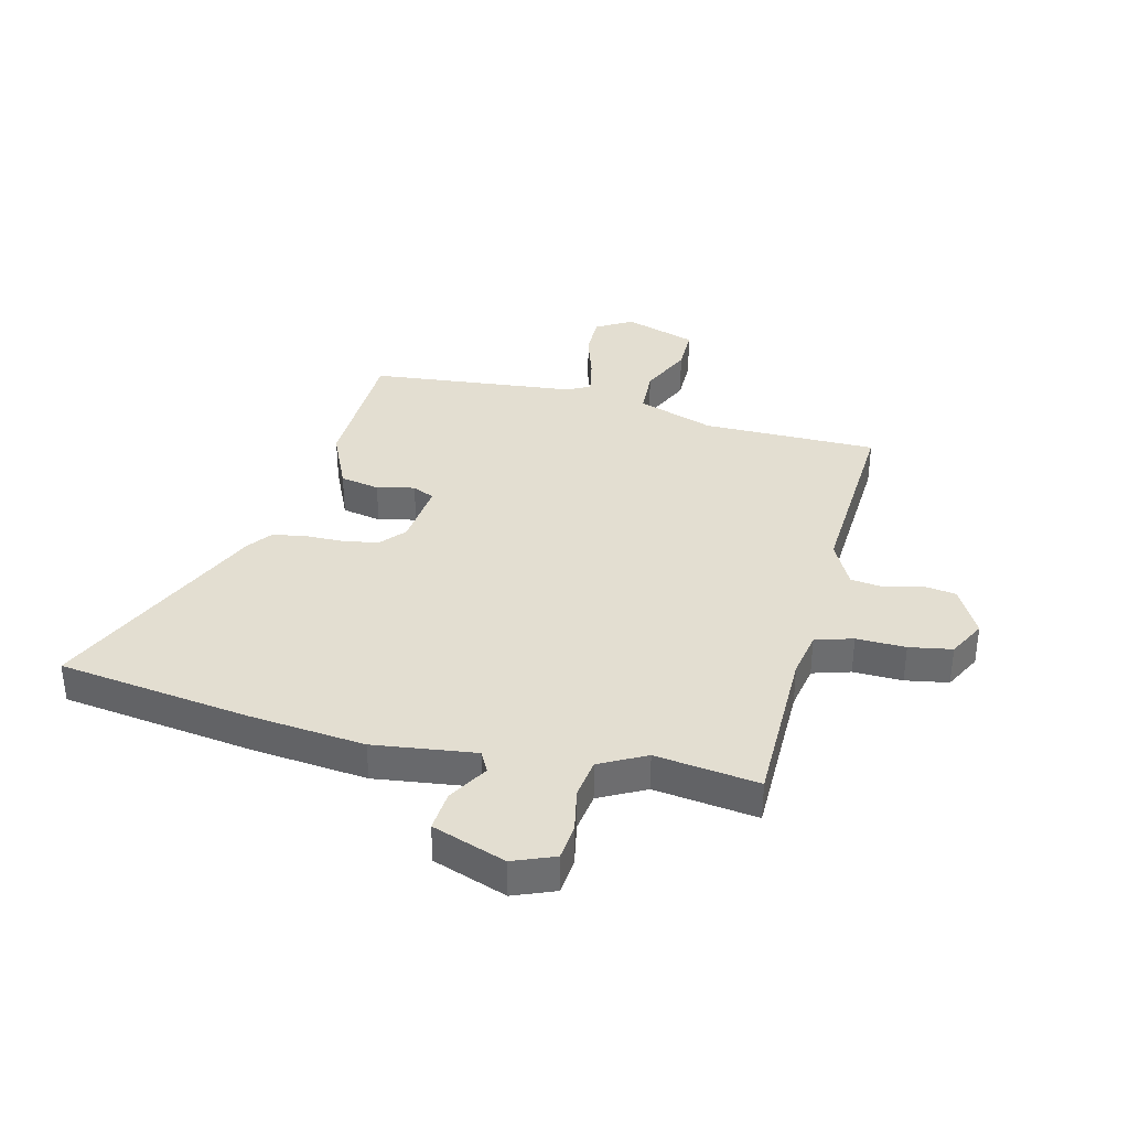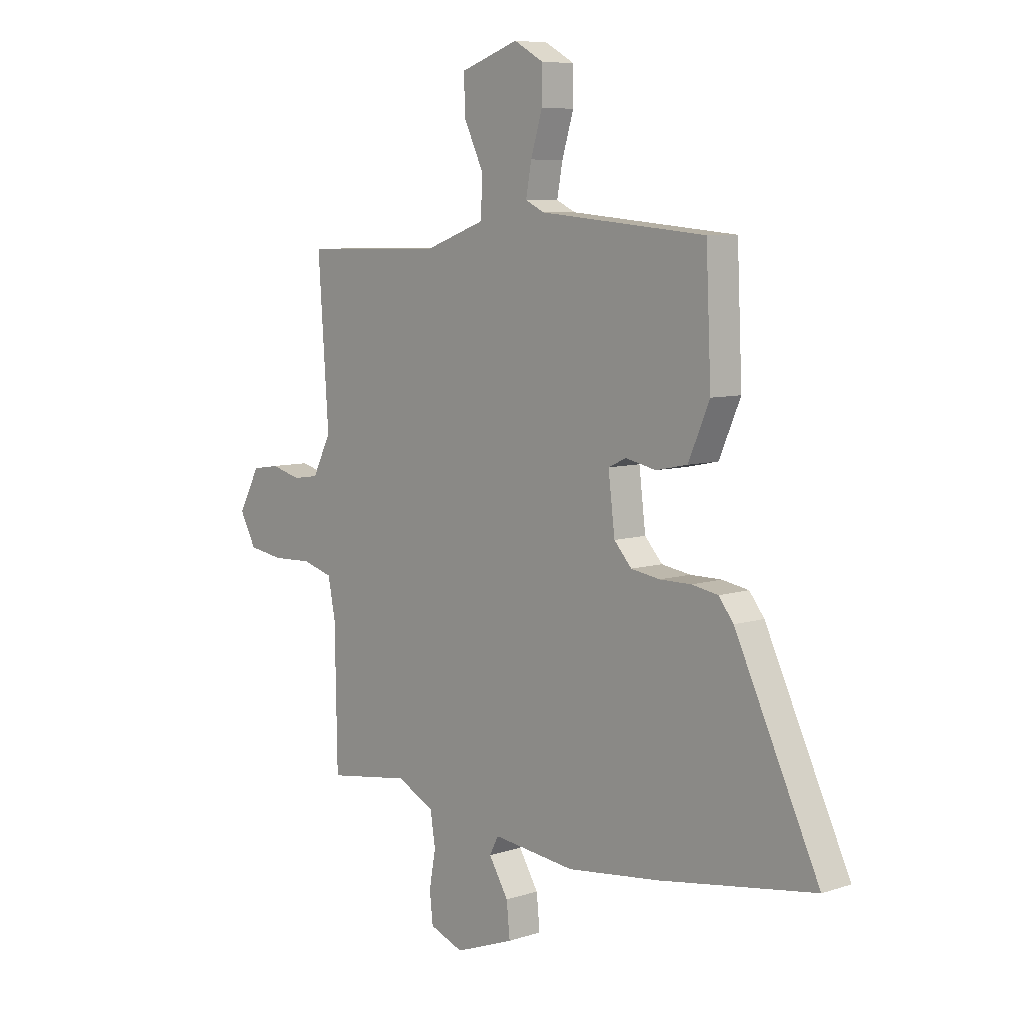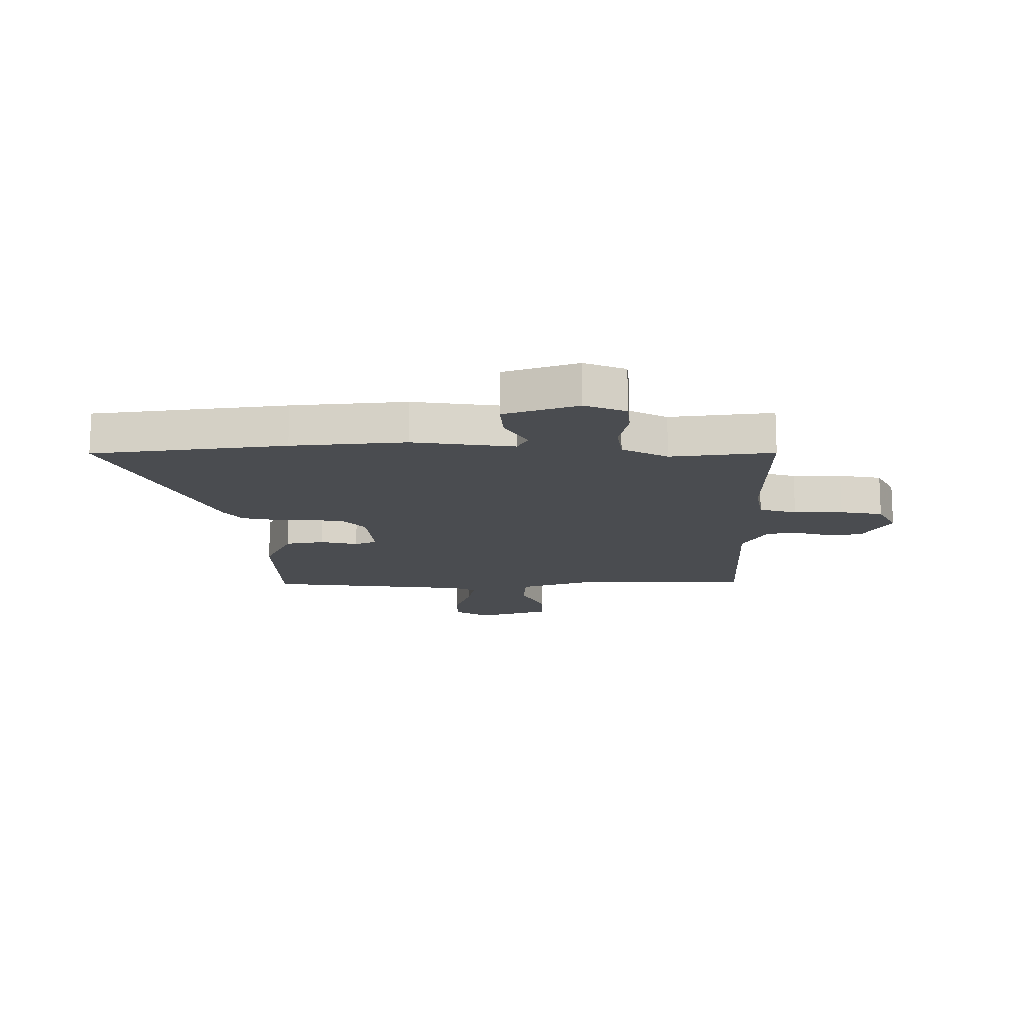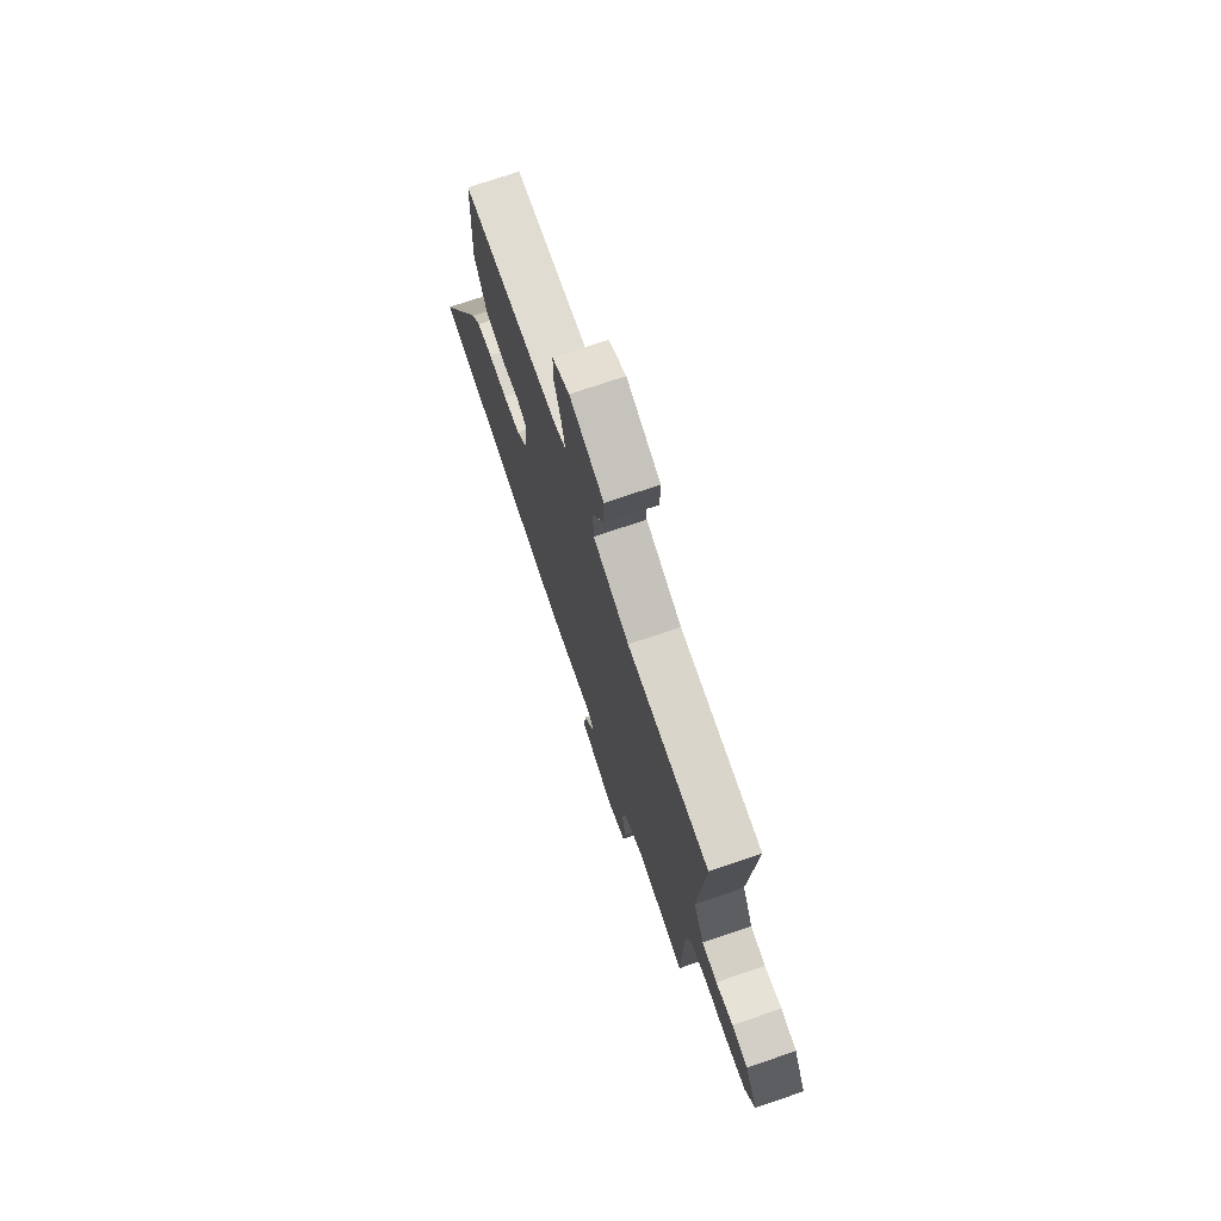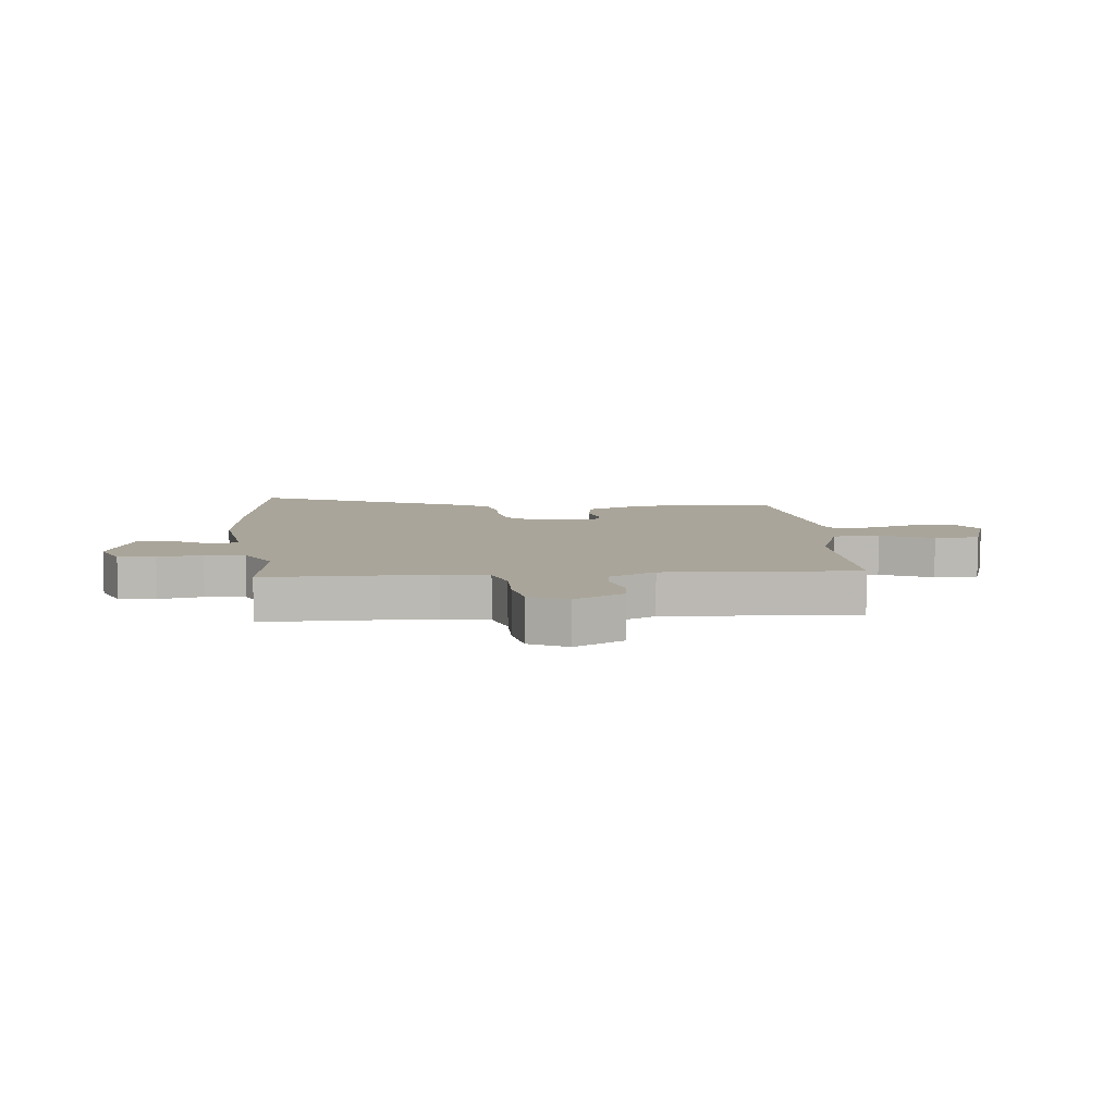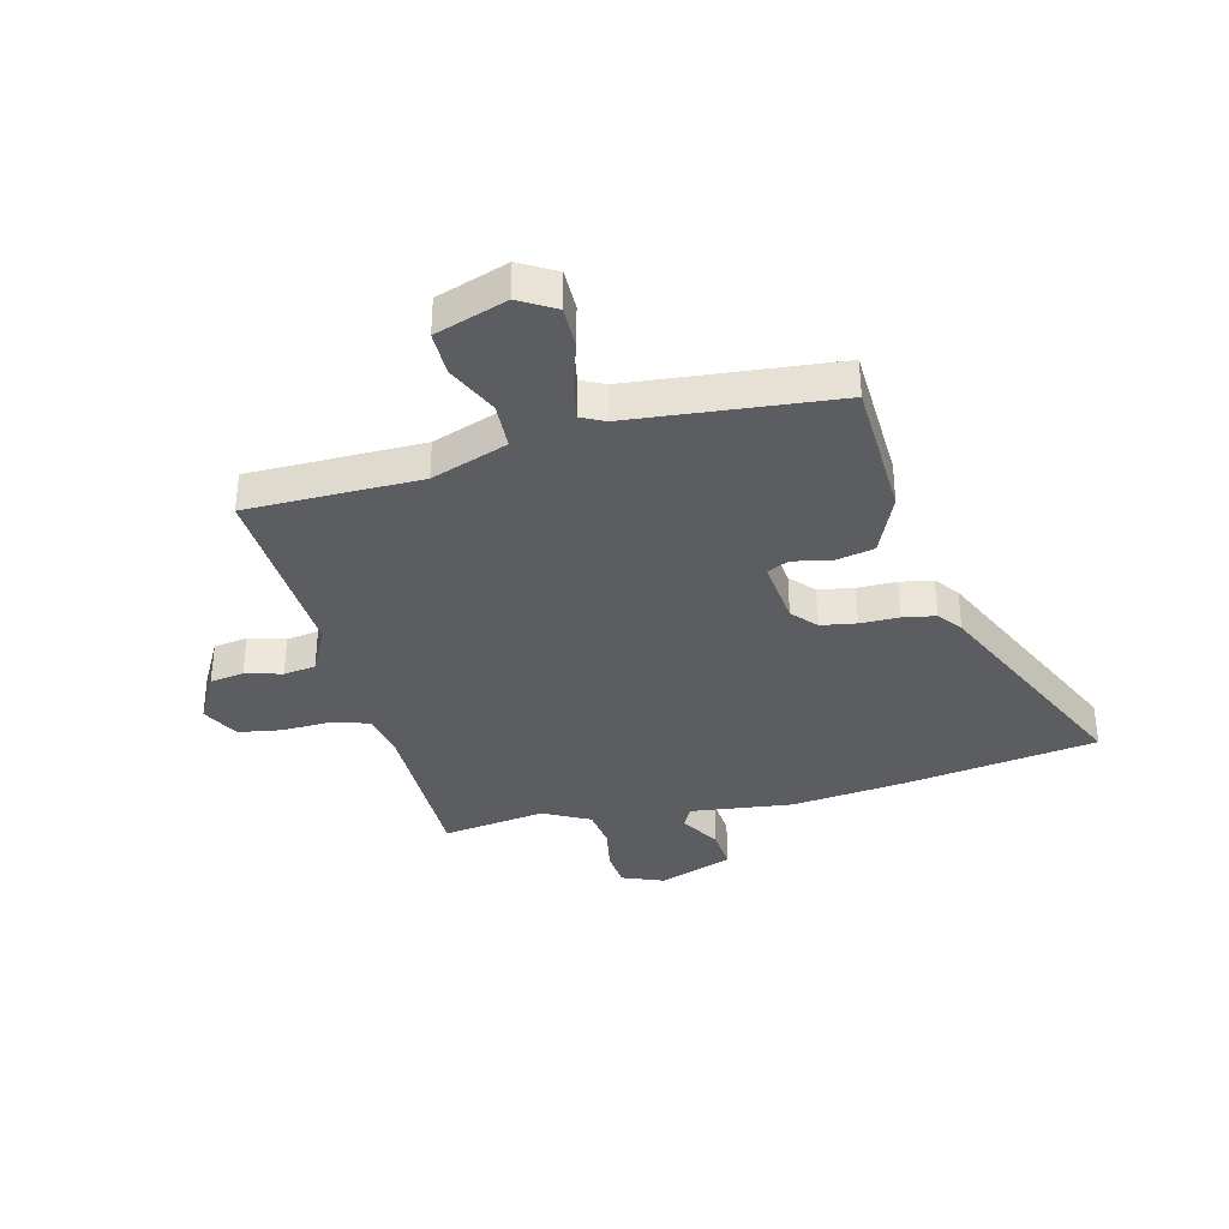
<metadata>
{"format":"obj","ext":"obj","renderer":"f3d","projection":"perspective","resolution":1024,"background":"white","views":[{"elev":36.3,"azim":-166.8,"up":"+Y"},{"elev":7.3,"azim":47.4,"up":"+Z"},{"elev":-14.9,"azim":179.0,"up":"+Y"},{"elev":73.6,"azim":-108.8,"up":"+Z"},{"elev":7.6,"azim":-96.7,"up":"+Y"},{"elev":-36.1,"azim":13.7,"up":"+Y"}]}
</metadata>
<code>
v 0.447 0.07 0.498
v 0.458 0.07 0.253
v 0.412 0.07 0.147
v 0.344 0.07 0.133
v 0.278 0.07 0.147
v 0.24 0.07 0.129
v 0.254 0.07 0.014
v 0.292 0.07 -0.028
v 0.354 0.07 -0.038
v 0.422 0.07 -0.038
v 0.479 0.07 -0.048
v 0.511 0.07 -0.089
v 0.692 0.07 -0.471
v 0.355 0.07 -0.522
v 0.155 0.07 -0.545
v -0.023 0.07 -0.524
v -0.042 0.07 -0.561
v 0 0.07 -0.63
v 0.007 0.07 -0.701
v -0.121 0.07 -0.748
v -0.194 0.07 -0.72
v -0.201 0.07 -0.656
v -0.187 0.07 -0.579
v -0.198 0.07 -0.51
v -0.279 0.07 -0.469
v -0.459 0.07 -0.495
v -0.464 0.07 -0.207
v -0.48 0.07 -0.127
v -0.546 0.07 -0.108
v -0.632 0.07 -0.111
v -0.707 0.07 -0.099
v -0.742 0.07 -0.034
v -0.696 0.07 0.052
v -0.637 0.07 0.061
v -0.573 0.07 0.044
v -0.517 0.07 0.052
v -0.477 0.07 0.132
v -0.5 0.07 0.464
v -0.196 0.07 0.468
v -0.063 0.07 0.516
v -0.06 0.07 0.597
v -0.103 0.07 0.687
v -0.104 0.07 0.764
v 0.021 0.07 0.807
v 0.084 0.07 0.771
v 0.084 0.07 0.698
v 0.059 0.07 0.616
v 0.047 0.07 0.551
v 0.088 0.07 0.531
v 0.447 0 0.498
v 0.458 0 0.253
v 0.412 0 0.147
v 0.344 0 0.133
v 0.278 0 0.147
v 0.24 0 0.129
v 0.254 0 0.014
v 0.292 0 -0.028
v 0.354 0 -0.038
v 0.422 0 -0.038
v 0.479 0 -0.048
v 0.511 0 -0.089
v 0.692 0 -0.471
v 0.355 0 -0.522
v 0.155 0 -0.545
v -0.023 0 -0.524
v -0.042 0 -0.561
v 0 0 -0.63
v 0.007 0 -0.701
v -0.121 0 -0.748
v -0.194 0 -0.72
v -0.201 0 -0.656
v -0.187 0 -0.579
v -0.198 0 -0.51
v -0.279 0 -0.469
v -0.459 0 -0.495
v -0.464 0 -0.207
v -0.48 0 -0.127
v -0.546 0 -0.108
v -0.632 0 -0.111
v -0.707 0 -0.099
v -0.742 0 -0.034
v -0.696 0 0.052
v -0.637 0 0.061
v -0.573 0 0.044
v -0.517 0 0.052
v -0.477 0 0.132
v -0.5 0 0.464
v -0.196 0 0.468
v -0.063 0 0.516
v -0.06 0 0.597
v -0.103 0 0.687
v -0.104 0 0.764
v 0.021 0 0.807
v 0.084 0 0.771
v 0.084 0 0.698
v 0.059 0 0.616
v 0.047 0 0.551
v 0.088 0 0.531
f 44 45 46 47
f 44 47 48
f 41 42 43 44
f 40 41 44 48
f 39 40 48 49
f 37 38 39
f 36 37 39 49
f 32 33 34 35
f 32 35 36
f 29 30 31 32
f 28 29 32 36
f 25 26 27
f 24 25 27 28
f 20 21 22 23
f 20 23 24
f 17 18 19 20
f 17 20 24
f 16 17 24 28
f 9 10 11 12
f 8 9 12 13
f 7 8 13 14
f 2 3 4 5
f 2 5 6
f 1 2 6
f 49 1 6
f 36 49 6 7
f 15 16 28 36
f 7 14 15 36
f 96 95 94 93
f 97 96 93
f 93 92 91 90
f 97 93 90 89
f 98 97 89 88
f 88 87 86
f 98 88 86 85
f 84 83 82 81
f 85 84 81
f 81 80 79 78
f 85 81 78 77
f 76 75 74
f 77 76 74 73
f 72 71 70 69
f 73 72 69
f 69 68 67 66
f 73 69 66
f 77 73 66 65
f 61 60 59 58
f 62 61 58 57
f 63 62 57 56
f 54 53 52 51
f 55 54 51
f 55 51 50
f 55 50 98
f 56 55 98 85
f 85 77 65 64
f 85 64 63 56
f 1 50 51 2
f 2 51 52 3
f 3 52 53 4
f 4 53 54 5
f 5 54 55 6
f 6 55 56 7
f 7 56 57 8
f 8 57 58 9
f 9 58 59 10
f 10 59 60 11
f 11 60 61 12
f 12 61 62 13
f 13 62 63 14
f 14 63 64 15
f 15 64 65 16
f 16 65 66 17
f 17 66 67 18
f 18 67 68 19
f 19 68 69 20
f 20 69 70 21
f 21 70 71 22
f 22 71 72 23
f 23 72 73 24
f 24 73 74 25
f 25 74 75 26
f 26 75 76 27
f 27 76 77 28
f 28 77 78 29
f 29 78 79 30
f 30 79 80 31
f 31 80 81 32
f 32 81 82 33
f 33 82 83 34
f 34 83 84 35
f 35 84 85 36
f 36 85 86 37
f 37 86 87 38
f 38 87 88 39
f 39 88 89 40
f 40 89 90 41
f 41 90 91 42
f 42 91 92 43
f 43 92 93 44
f 44 93 94 45
f 45 94 95 46
f 46 95 96 47
f 47 96 97 48
f 48 97 98 49
f 49 98 50 1

</code>
